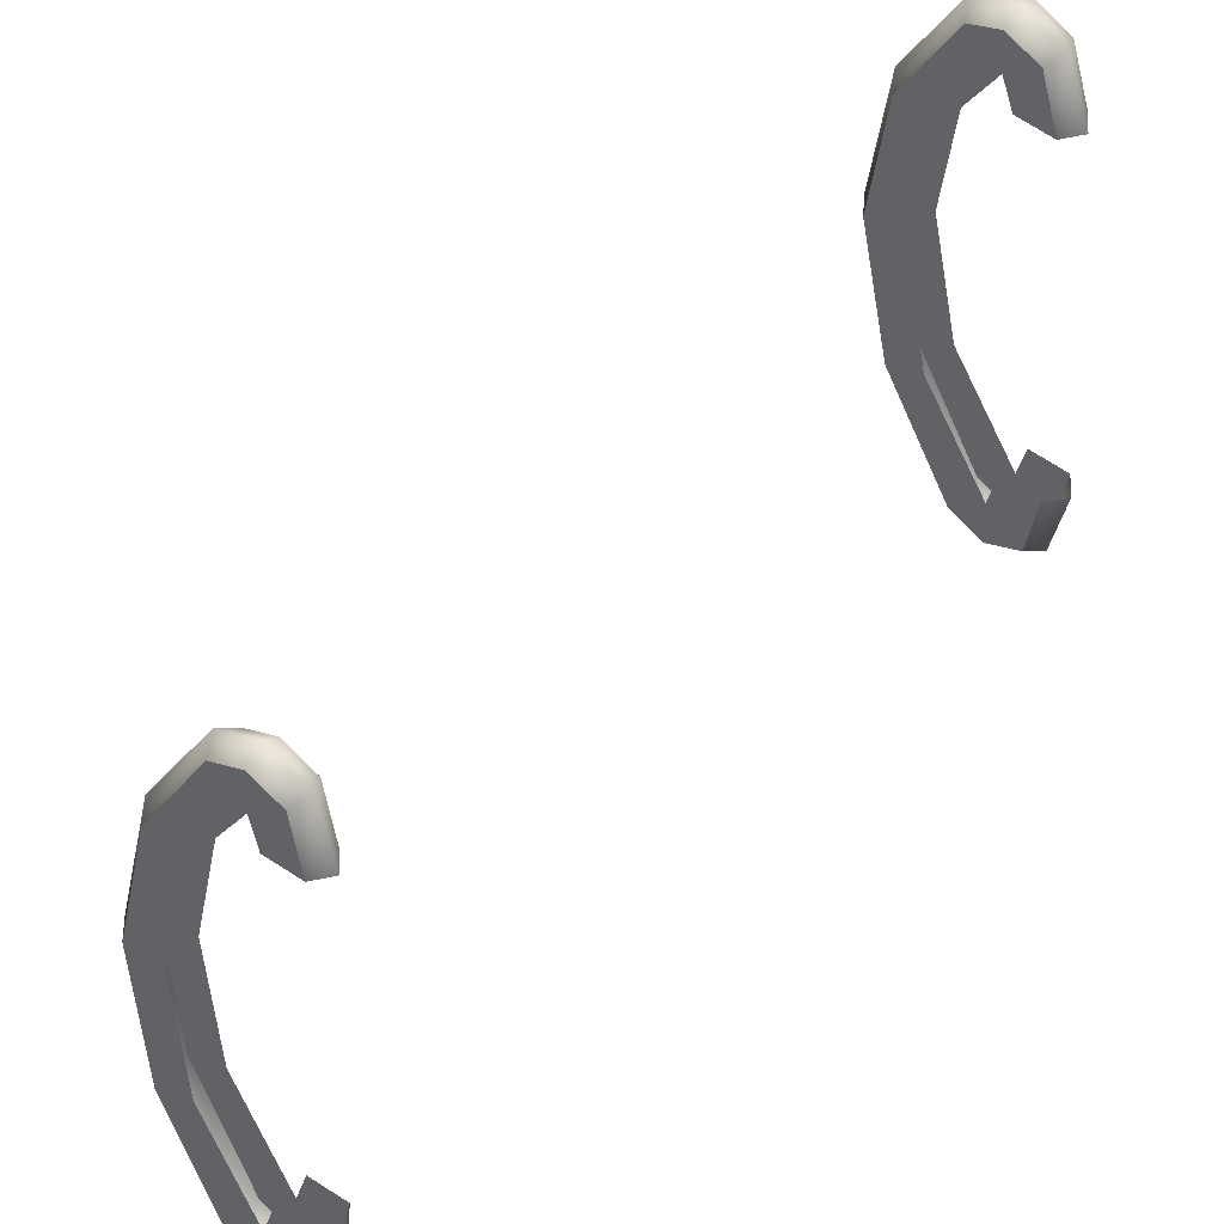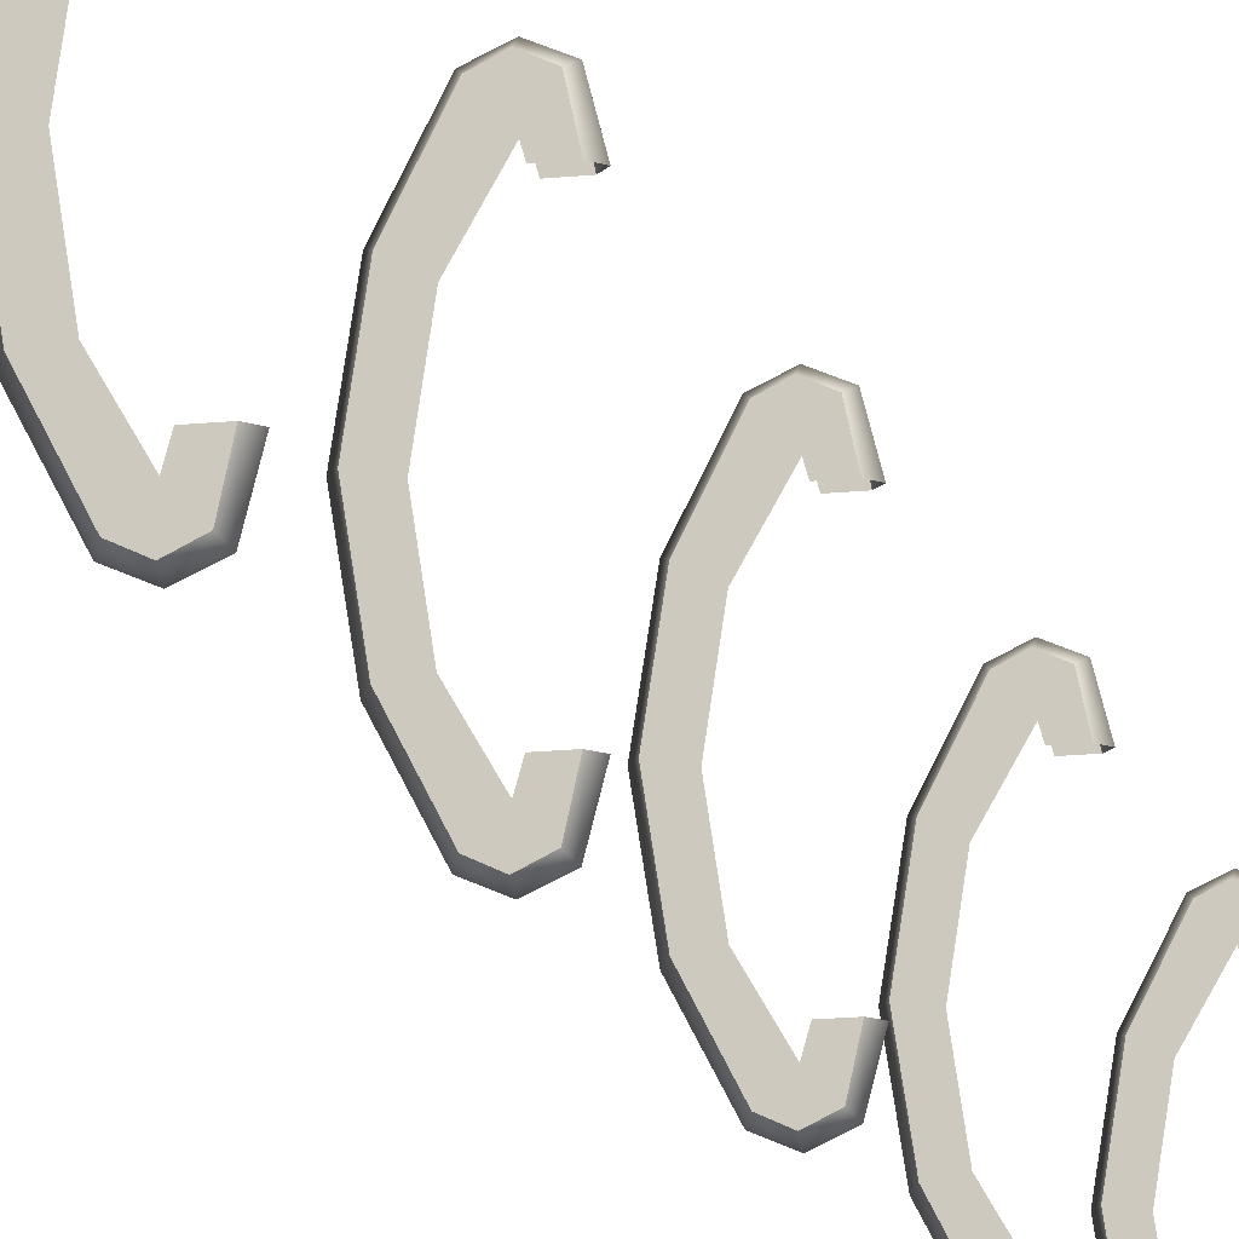
<metadata>
{"format":"obj","ext":"obj","renderer":"f3d","projection":"perspective","resolution":1024,"background":"white","views":[{"elev":50.9,"azim":38.1,"up":"+Z"},{"elev":-14.3,"azim":13.8,"up":"+Z"}]}
</metadata>
<code>
g Color_BookCover_05
v 2.261 -0.363 4.487
v 1.484 -0.363 4.487
v 1.28 -0.363 5.203
v 1.971 -0.363 5.797
v 1.277 -0.363 6.124
v 0.5921 -0.363 5.797
v -0.6203 -0.363 3.439
v 0.0895 -0.363 3.147
v -1.084 -0.363 0.4663
v -0.3205 -0.363 0.4663
v 0.0895 -0.363 -2.215
v -0.6203 -0.363 -2.507
v 1.28 -0.363 -4.271
v 0.5921 -0.363 -4.865
v 1.277 -0.363 -5.192
v 1.971 -0.363 -4.865
v 2.261 -0.363 -3.554
v 1.484 -0.363 -3.554
v 1.971 0.363 5.797
v 1.484 0.363 4.487
v 2.261 0.363 4.487
v 1.28 0.363 5.203
v 1.277 0.363 6.124
v 0.5921 0.363 5.797
v 0.08954 0.363 3.147
v -0.6202 0.363 3.439
v -0.3205 0.363 0.4663
v -1.084 0.363 0.4663
v -0.6202 0.363 -2.507
v 0.08954 0.363 -2.215
v 0.5921 0.363 -4.865
v 1.28 0.363 -4.271
v 1.277 0.363 -5.192
v 1.971 0.363 -4.865
v 1.484 0.363 -3.554
v 2.261 0.363 -3.554
v -0.6203 -0.363 3.439
v -1.084 -0.363 0.4663
v -1.34 1.907e-06 0.4663
v -0.8526 1.907e-06 3.558
v 0.4088 1.907e-06 5.989
v 0.5921 -0.363 5.797
v 1.277 -0.363 6.124
v 1.277 1.907e-06 6.376
v 1.971 -0.363 5.797
v 2.154 1.907e-06 5.989
v 2.261 -0.363 4.487
v 2.547 0 4.487
v -1.34 1.907e-06 0.4663
v -1.084 0.363 0.4663
v -0.6202 0.363 3.439
v -0.8526 1.907e-06 3.558
v 0.5921 0.363 5.797
v 0.4088 1.907e-06 5.989
v 1.277 1.907e-06 6.376
v 1.277 0.363 6.124
v 2.154 1.907e-06 5.989
v 1.971 0.363 5.797
v 2.547 0 4.487
v 2.261 0.363 4.487
v 2.261 16.44 4.487
v 1.484 16.44 4.487
v 1.28 16.44 5.203
v 1.971 16.44 5.797
v 1.277 16.44 6.124
v 0.5921 16.44 5.797
v -0.6202 16.44 3.439
v 0.0895 16.44 3.147
v -1.084 16.44 0.4663
v -0.3205 16.44 0.4663
v 0.0895 16.44 -2.215
v -0.6202 16.44 -2.507
v 1.28 16.44 -4.271
v 0.5921 16.44 -4.865
v 1.277 16.44 -5.192
v 1.971 16.44 -4.865
v 2.261 16.44 -3.554
v 1.484 16.44 -3.554
v 1.971 17.17 5.797
v 1.484 17.17 4.487
v 2.261 17.17 4.487
v 1.28 17.17 5.203
v 1.277 17.17 6.124
v 0.5921 17.17 5.797
v 0.08955 17.17 3.147
v -0.6202 17.17 3.439
v -0.3205 17.17 0.4663
v -1.084 17.17 0.4663
v -0.6202 17.17 -2.507
v 0.08955 17.17 -2.215
v 0.5921 17.17 -4.865
v 1.28 17.17 -4.271
v 1.277 17.17 -5.192
v 1.971 17.17 -4.865
v 1.484 17.17 -3.554
v 2.261 17.17 -3.554
v -0.6202 16.44 3.439
v -1.084 16.44 0.4663
v -1.34 16.81 0.4663
v -0.8526 16.81 3.558
v 0.4088 16.81 5.989
v 0.5921 16.44 5.797
v 1.277 16.44 6.124
v 1.277 16.81 6.376
v 1.971 16.44 5.797
v 2.154 16.81 5.989
v 2.261 16.44 4.487
v 2.547 16.81 4.487
v -1.34 16.81 0.4663
v -1.084 17.17 0.4663
v -0.6202 17.17 3.439
v -0.8526 16.81 3.558
v 0.5921 17.17 5.797
v 0.4088 16.81 5.989
v 1.277 16.81 6.376
v 1.277 17.17 6.124
v 2.154 16.81 5.989
v 1.971 17.17 5.797
v 2.547 16.81 4.487
v 2.261 17.17 4.487
v 2.261 33.25 4.487
v 1.484 33.25 4.487
v 1.28 33.25 5.203
v 1.971 33.25 5.797
v 1.277 33.25 6.124
v 0.5921 33.25 5.797
v -0.6202 33.25 3.439
v 0.08951 33.25 3.147
v -1.084 33.25 0.4663
v -0.3205 33.25 0.4663
v 0.08951 33.25 -2.215
v -0.6202 33.25 -2.507
v 1.28 33.25 -4.271
v 0.5921 33.25 -4.865
v 1.277 33.25 -5.192
v 1.971 33.25 -4.865
v 2.261 33.25 -3.554
v 1.484 33.25 -3.554
v 1.971 33.98 5.797
v 1.484 33.98 4.487
v 2.261 33.98 4.487
v 1.28 33.98 5.203
v 1.277 33.98 6.124
v 0.5921 33.98 5.797
v 0.08955 33.98 3.147
v -0.6202 33.98 3.439
v -0.3205 33.98 0.4663
v -1.084 33.98 0.4663
v -0.6202 33.98 -2.507
v 0.08955 33.98 -2.215
v 0.5921 33.98 -4.865
v 1.28 33.98 -4.271
v 1.277 33.98 -5.192
v 1.971 33.98 -4.865
v 1.484 33.98 -3.554
v 2.261 33.98 -3.554
v -0.6202 33.25 3.439
v -1.084 33.25 0.4663
v -1.34 33.61 0.4663
v -0.8526 33.61 3.558
v 0.4088 33.61 5.989
v 0.5921 33.25 5.797
v 1.277 33.25 6.124
v 1.277 33.61 6.376
v 1.971 33.25 5.797
v 2.154 33.61 5.989
v 2.261 33.25 4.487
v 2.547 33.61 4.487
v -1.34 33.61 0.4663
v -1.084 33.98 0.4663
v -0.6202 33.98 3.439
v -0.8526 33.61 3.558
v 0.5921 33.98 5.797
v 0.4088 33.61 5.989
v 1.277 33.61 6.376
v 1.277 33.98 6.124
v 2.154 33.61 5.989
v 1.971 33.98 5.797
v 2.547 33.61 4.487
v 2.261 33.98 4.487
v 2.261 50.06 4.487
v 1.484 50.06 4.487
v 1.28 50.06 5.203
v 1.971 50.06 5.797
v 1.277 50.06 6.124
v 0.5921 50.06 5.797
v -0.6202 50.06 3.439
v 0.08951 50.06 3.147
v -1.084 50.06 0.4663
v -0.3205 50.06 0.4663
v 0.08951 50.06 -2.215
v -0.6202 50.06 -2.507
v 1.28 50.06 -4.271
v 0.5921 50.06 -4.865
v 1.277 50.06 -5.192
v 1.971 50.06 -4.865
v 2.261 50.06 -3.554
v 1.484 50.06 -3.554
v 1.971 50.78 5.797
v 1.484 50.78 4.487
v 2.261 50.78 4.487
v 1.28 50.78 5.203
v 1.277 50.78 6.124
v 0.5921 50.78 5.797
v 0.08956 50.78 3.147
v -0.6202 50.78 3.439
v -0.3205 50.78 0.4663
v -1.084 50.78 0.4663
v -0.6202 50.78 -2.507
v 0.08956 50.78 -2.215
v 0.5921 50.78 -4.865
v 1.28 50.78 -4.271
v 1.277 50.78 -5.192
v 1.971 50.78 -4.865
v 1.484 50.78 -3.554
v 2.261 50.78 -3.554
v -0.6202 50.06 3.439
v -1.084 50.06 0.4663
v -1.34 50.42 0.4663
v -0.8526 50.42 3.558
v 0.4088 50.42 5.989
v 0.5921 50.06 5.797
v 1.277 50.06 6.124
v 1.277 50.42 6.376
v 1.971 50.06 5.797
v 2.154 50.42 5.989
v 2.261 50.06 4.487
v 2.547 50.42 4.487
v -1.34 50.42 0.4663
v -1.084 50.78 0.4663
v -0.6202 50.78 3.439
v -0.8526 50.42 3.558
v 0.5921 50.78 5.797
v 0.4088 50.42 5.989
v 1.277 50.42 6.376
v 1.277 50.78 6.124
v 2.154 50.42 5.989
v 1.971 50.78 5.797
v 2.547 50.42 4.487
v 2.261 50.78 4.487
v 2.261 66.87 4.487
v 1.484 66.87 4.487
v 1.28 66.87 5.203
v 1.971 66.87 5.797
v 1.277 66.87 6.124
v 0.5921 66.87 5.797
v -0.6202 66.87 3.439
v 0.08952 66.87 3.147
v -1.084 66.87 0.4663
v -0.3205 66.87 0.4663
v 0.08952 66.87 -2.215
v -0.6202 66.87 -2.507
v 1.28 66.87 -4.271
v 0.5921 66.87 -4.865
v 1.277 66.87 -5.192
v 1.971 66.87 -4.865
v 2.261 66.87 -3.554
v 1.484 66.87 -3.554
v 1.971 67.59 5.797
v 1.484 67.59 4.487
v 2.261 67.59 4.487
v 1.28 67.59 5.203
v 1.277 67.59 6.124
v 0.5921 67.59 5.797
v 0.08956 67.59 3.147
v -0.6202 67.59 3.439
v -0.3205 67.59 0.4663
v -1.084 67.59 0.4663
v -0.6202 67.59 -2.507
v 0.08956 67.59 -2.215
v 0.5921 67.59 -4.865
v 1.28 67.59 -4.271
v 1.277 67.59 -5.192
v 1.971 67.59 -4.865
v 1.484 67.59 -3.554
v 2.261 67.59 -3.554
v -0.6202 66.87 3.439
v -1.084 66.87 0.4663
v -1.34 67.23 0.4663
v -0.8526 67.23 3.558
v 0.4088 67.23 5.989
v 0.5921 66.87 5.797
v 1.277 66.87 6.124
v 1.277 67.23 6.376
v 1.971 66.87 5.797
v 2.154 67.23 5.989
v 2.261 66.87 4.487
v 2.547 67.23 4.487
v -1.34 67.23 0.4663
v -1.084 67.59 0.4663
v -0.6202 67.59 3.439
v -0.8526 67.23 3.558
v 0.5921 67.59 5.797
v 0.4088 67.23 5.989
v 1.277 67.23 6.376
v 1.277 67.59 6.124
v 2.154 67.23 5.989
v 1.971 67.59 5.797
v 2.547 67.23 4.487
v 2.261 67.59 4.487
v 2.261 -17.17 4.487
v 1.484 -17.17 4.487
v 1.28 -17.17 5.203
v 1.971 -17.17 5.797
v 1.277 -17.17 6.124
v 0.5921 -17.17 5.797
v -0.6203 -17.17 3.439
v 0.08949 -17.17 3.147
v -1.084 -17.17 0.4663
v -0.3205 -17.17 0.4663
v 0.0895 -17.17 -2.215
v -0.6203 -17.17 -2.507
v 1.28 -17.17 -4.271
v 0.5921 -17.17 -4.865
v 1.277 -17.17 -5.192
v 1.971 -17.17 -4.865
v 2.261 -17.17 -3.554
v 1.484 -17.17 -3.554
v 1.971 -16.44 5.797
v 1.484 -16.44 4.487
v 2.261 -16.44 4.487
v 1.28 -16.44 5.203
v 1.277 -16.44 6.124
v 0.5921 -16.44 5.797
v 0.08954 -16.44 3.147
v -0.6202 -16.44 3.439
v -0.3205 -16.44 0.4663
v -1.084 -16.44 0.4663
v -0.6202 -16.44 -2.507
v 0.08954 -16.44 -2.215
v 0.5921 -16.44 -4.865
v 1.28 -16.44 -4.271
v 1.277 -16.44 -5.192
v 1.971 -16.44 -4.865
v 1.484 -16.44 -3.554
v 2.261 -16.44 -3.554
v -0.6203 -17.17 3.439
v -1.084 -17.17 0.4663
v -1.34 -16.81 0.4663
v -0.8526 -16.81 3.558
v 0.4088 -16.81 5.989
v 0.5921 -17.17 5.797
v 1.277 -17.17 6.124
v 1.277 -16.81 6.376
v 1.971 -17.17 5.797
v 2.154 -16.81 5.989
v 2.261 -17.17 4.487
v 2.547 -16.81 4.487
v -1.34 -16.81 0.4663
v -1.084 -16.44 0.4663
v -0.6202 -16.44 3.439
v -0.8526 -16.81 3.558
v 0.5921 -16.44 5.797
v 0.4088 -16.81 5.989
v 1.277 -16.81 6.376
v 1.277 -16.44 6.124
v 2.154 -16.81 5.989
v 1.971 -16.44 5.797
v 2.547 -16.81 4.487
v 2.261 -16.44 4.487
v -0.6203 -0.363 -2.507
v -1.34 1.907e-06 0.4663
v -1.084 -0.363 0.4663
v -0.8526 1.907e-06 -2.626
v 0.4088 1.907e-06 -5.056
v 0.5921 -0.363 -4.865
v 1.277 -0.363 -5.192
v 1.277 1.907e-06 -5.444
v 1.971 -0.363 -4.865
v 2.154 1.907e-06 -5.056
v 2.261 -0.363 -3.554
v 2.547 0 -3.554
v -0.6202 0.363 -2.507
v -1.084 0.363 0.4663
v -1.34 1.907e-06 0.4663
v -0.8526 1.907e-06 -2.626
v 0.5921 0.363 -4.865
v 0.4088 1.907e-06 -5.056
v 1.277 1.907e-06 -5.444
v 1.277 0.363 -5.192
v 2.154 1.907e-06 -5.056
v 1.971 0.363 -4.865
v 2.547 0 -3.554
v 2.261 0.363 -3.554
v -0.6202 16.44 -2.507
v -1.34 16.81 0.4663
v -1.084 16.44 0.4663
v -0.8526 16.81 -2.626
v 0.4088 16.81 -5.056
v 0.5921 16.44 -4.865
v 1.277 16.44 -5.192
v 1.277 16.81 -5.444
v 1.971 16.44 -4.865
v 2.154 16.81 -5.056
v 2.261 16.44 -3.554
v 2.547 16.81 -3.554
v -0.6202 17.17 -2.507
v -1.084 17.17 0.4663
v -1.34 16.81 0.4663
v -0.8526 16.81 -2.626
v 0.5921 17.17 -4.865
v 0.4088 16.81 -5.056
v 1.277 16.81 -5.444
v 1.277 17.17 -5.192
v 2.154 16.81 -5.056
v 1.971 17.17 -4.865
v 2.547 16.81 -3.554
v 2.261 17.17 -3.554
v -0.6202 33.25 -2.507
v -1.34 33.61 0.4663
v -1.084 33.25 0.4663
v -0.8526 33.61 -2.626
v 0.4088 33.61 -5.056
v 0.5921 33.25 -4.865
v 1.277 33.25 -5.192
v 1.277 33.61 -5.444
v 1.971 33.25 -4.865
v 2.154 33.61 -5.056
v 2.261 33.25 -3.554
v 2.547 33.61 -3.554
v -0.6202 33.98 -2.507
v -1.084 33.98 0.4663
v -1.34 33.61 0.4663
v -0.8526 33.61 -2.626
v 0.5921 33.98 -4.865
v 0.4088 33.61 -5.056
v 1.277 33.61 -5.444
v 1.277 33.98 -5.192
v 2.154 33.61 -5.056
v 1.971 33.98 -4.865
v 2.547 33.61 -3.554
v 2.261 33.98 -3.554
v -0.6202 50.06 -2.507
v -1.34 50.42 0.4663
v -1.084 50.06 0.4663
v -0.8526 50.42 -2.626
v 0.4088 50.42 -5.056
v 0.5921 50.06 -4.865
v 1.277 50.06 -5.192
v 1.277 50.42 -5.444
v 1.971 50.06 -4.865
v 2.154 50.42 -5.056
v 2.261 50.06 -3.554
v 2.547 50.42 -3.554
v -0.6202 50.78 -2.507
v -1.084 50.78 0.4663
v -1.34 50.42 0.4663
v -0.8526 50.42 -2.626
v 0.5921 50.78 -4.865
v 0.4088 50.42 -5.056
v 1.277 50.42 -5.444
v 1.277 50.78 -5.192
v 2.154 50.42 -5.056
v 1.971 50.78 -4.865
v 2.547 50.42 -3.554
v 2.261 50.78 -3.554
v -0.6202 66.87 -2.507
v -1.34 67.23 0.4663
v -1.084 66.87 0.4663
v -0.8526 67.23 -2.626
v 0.4088 67.23 -5.056
v 0.5921 66.87 -4.865
v 1.277 66.87 -5.192
v 1.277 67.23 -5.444
v 1.971 66.87 -4.865
v 2.154 67.23 -5.056
v 2.261 66.87 -3.554
v 2.547 67.23 -3.554
v -0.6202 67.59 -2.507
v -1.084 67.59 0.4663
v -1.34 67.23 0.4663
v -0.8526 67.23 -2.626
v 0.5921 67.59 -4.865
v 0.4088 67.23 -5.056
v 1.277 67.23 -5.444
v 1.277 67.59 -5.192
v 2.154 67.23 -5.056
v 1.971 67.59 -4.865
v 2.547 67.23 -3.554
v 2.261 67.59 -3.554
v -0.6203 -17.17 -2.507
v -1.34 -16.81 0.4663
v -1.084 -17.17 0.4663
v -0.8526 -16.81 -2.626
v 0.4088 -16.81 -5.056
v 0.5921 -17.17 -4.865
v 1.277 -17.17 -5.192
v 1.277 -16.81 -5.444
v 1.971 -17.17 -4.865
v 2.154 -16.81 -5.056
v 2.261 -17.17 -3.554
v 2.547 -16.81 -3.554
v -0.6202 -16.44 -2.507
v -1.084 -16.44 0.4663
v -1.34 -16.81 0.4663
v -0.8526 -16.81 -2.626
v 0.5921 -16.44 -4.865
v 0.4088 -16.81 -5.056
v 1.277 -16.81 -5.444
v 1.277 -16.44 -5.192
v 2.154 -16.81 -5.056
v 1.971 -16.44 -4.865
v 2.547 -16.81 -3.554
v 2.261 -16.44 -3.554
g Color_BookCover_05_0
f 3 2 1
f 4 3 1
f 5 3 4
f 6 3 5
f 3 6 7
f 8 3 7
f 8 7 9
f 10 8 9
f 10 9 11
f 9 12 11
f 11 12 13
f 12 14 13
f 13 14 15
f 13 15 16
f 13 16 17
f 18 13 17
f 21 20 19
f 20 22 19
f 19 22 23
f 23 22 24
f 22 25 24
f 25 26 24
f 25 27 26
f 27 28 26
f 29 28 27
f 30 29 27
f 31 29 30
f 32 31 30
f 32 33 31
f 32 34 33
f 32 35 34
f 35 36 34
f 39 38 37
f 40 39 37
f 40 37 41
f 37 42 41
f 41 42 43
f 44 41 43
f 44 43 45
f 46 44 45
f 46 45 47
f 48 46 47
f 51 50 49
f 52 51 49
f 53 51 52
f 54 53 52
f 54 55 53
f 55 56 53
f 55 57 56
f 57 58 56
f 57 59 58
f 59 60 58
f 63 62 61
f 64 63 61
f 65 63 64
f 66 63 65
f 63 66 67
f 68 63 67
f 68 67 69
f 70 68 69
f 70 69 71
f 69 72 71
f 71 72 73
f 72 74 73
f 73 74 75
f 73 75 76
f 73 76 77
f 78 73 77
f 81 80 79
f 80 82 79
f 79 82 83
f 83 82 84
f 82 85 84
f 85 86 84
f 85 87 86
f 87 88 86
f 89 88 87
f 90 89 87
f 91 89 90
f 92 91 90
f 92 93 91
f 92 94 93
f 92 95 94
f 95 96 94
f 99 98 97
f 100 99 97
f 100 97 101
f 97 102 101
f 101 102 103
f 104 101 103
f 104 103 105
f 106 104 105
f 106 105 107
f 108 106 107
f 111 110 109
f 112 111 109
f 113 111 112
f 114 113 112
f 114 115 113
f 115 116 113
f 115 117 116
f 117 118 116
f 117 119 118
f 119 120 118
f 123 122 121
f 124 123 121
f 125 123 124
f 126 123 125
f 123 126 127
f 128 123 127
f 128 127 129
f 130 128 129
f 130 129 131
f 129 132 131
f 131 132 133
f 132 134 133
f 133 134 135
f 133 135 136
f 133 136 137
f 138 133 137
f 141 140 139
f 140 142 139
f 139 142 143
f 143 142 144
f 142 145 144
f 145 146 144
f 145 147 146
f 147 148 146
f 149 148 147
f 150 149 147
f 151 149 150
f 152 151 150
f 152 153 151
f 152 154 153
f 152 155 154
f 155 156 154
f 159 158 157
f 160 159 157
f 160 157 161
f 157 162 161
f 161 162 163
f 164 161 163
f 164 163 165
f 166 164 165
f 166 165 167
f 168 166 167
f 171 170 169
f 172 171 169
f 173 171 172
f 174 173 172
f 174 175 173
f 175 176 173
f 175 177 176
f 177 178 176
f 177 179 178
f 179 180 178
f 183 182 181
f 184 183 181
f 185 183 184
f 186 183 185
f 183 186 187
f 188 183 187
f 188 187 189
f 190 188 189
f 190 189 191
f 189 192 191
f 191 192 193
f 192 194 193
f 193 194 195
f 193 195 196
f 193 196 197
f 198 193 197
f 201 200 199
f 200 202 199
f 199 202 203
f 203 202 204
f 202 205 204
f 205 206 204
f 205 207 206
f 207 208 206
f 209 208 207
f 210 209 207
f 211 209 210
f 212 211 210
f 212 213 211
f 212 214 213
f 212 215 214
f 215 216 214
f 219 218 217
f 220 219 217
f 220 217 221
f 217 222 221
f 221 222 223
f 224 221 223
f 224 223 225
f 226 224 225
f 226 225 227
f 228 226 227
f 231 230 229
f 232 231 229
f 233 231 232
f 234 233 232
f 234 235 233
f 235 236 233
f 235 237 236
f 237 238 236
f 237 239 238
f 239 240 238
f 243 242 241
f 244 243 241
f 245 243 244
f 246 243 245
f 243 246 247
f 248 243 247
f 248 247 249
f 250 248 249
f 250 249 251
f 249 252 251
f 251 252 253
f 252 254 253
f 253 254 255
f 253 255 256
f 253 256 257
f 258 253 257
f 261 260 259
f 260 262 259
f 259 262 263
f 263 262 264
f 262 265 264
f 265 266 264
f 265 267 266
f 267 268 266
f 269 268 267
f 270 269 267
f 271 269 270
f 272 271 270
f 272 273 271
f 272 274 273
f 272 275 274
f 275 276 274
f 279 278 277
f 280 279 277
f 280 277 281
f 277 282 281
f 281 282 283
f 284 281 283
f 284 283 285
f 286 284 285
f 286 285 287
f 288 286 287
f 291 290 289
f 292 291 289
f 293 291 292
f 294 293 292
f 294 295 293
f 295 296 293
f 295 297 296
f 297 298 296
f 297 299 298
f 299 300 298
f 303 302 301
f 304 303 301
f 305 303 304
f 306 303 305
f 303 306 307
f 308 303 307
f 308 307 309
f 310 308 309
f 310 309 311
f 309 312 311
f 311 312 313
f 312 314 313
f 313 314 315
f 313 315 316
f 313 316 317
f 318 313 317
f 321 320 319
f 320 322 319
f 319 322 323
f 323 322 324
f 322 325 324
f 325 326 324
f 325 327 326
f 327 328 326
f 329 328 327
f 330 329 327
f 331 329 330
f 332 331 330
f 332 333 331
f 332 334 333
f 332 335 334
f 335 336 334
f 339 338 337
f 340 339 337
f 340 337 341
f 337 342 341
f 341 342 343
f 344 341 343
f 344 343 345
f 346 344 345
f 346 345 347
f 348 346 347
f 351 350 349
f 352 351 349
f 353 351 352
f 354 353 352
f 354 355 353
f 355 356 353
f 355 357 356
f 357 358 356
f 357 359 358
f 359 360 358
f 363 362 361
f 362 364 361
f 364 365 361
f 365 366 361
f 366 365 367
f 365 368 367
f 367 368 369
f 368 370 369
f 369 370 371
f 370 372 371
f 375 374 373
f 376 375 373
f 376 373 377
f 378 376 377
f 379 378 377
f 380 379 377
f 381 379 380
f 382 381 380
f 383 381 382
f 384 383 382
f 387 386 385
f 386 388 385
f 388 389 385
f 389 390 385
f 390 389 391
f 389 392 391
f 391 392 393
f 392 394 393
f 393 394 395
f 394 396 395
f 399 398 397
f 400 399 397
f 400 397 401
f 402 400 401
f 403 402 401
f 404 403 401
f 405 403 404
f 406 405 404
f 407 405 406
f 408 407 406
f 411 410 409
f 410 412 409
f 412 413 409
f 413 414 409
f 414 413 415
f 413 416 415
f 415 416 417
f 416 418 417
f 417 418 419
f 418 420 419
f 423 422 421
f 424 423 421
f 424 421 425
f 426 424 425
f 427 426 425
f 428 427 425
f 429 427 428
f 430 429 428
f 431 429 430
f 432 431 430
f 435 434 433
f 434 436 433
f 436 437 433
f 437 438 433
f 438 437 439
f 437 440 439
f 439 440 441
f 440 442 441
f 441 442 443
f 442 444 443
f 447 446 445
f 448 447 445
f 448 445 449
f 450 448 449
f 451 450 449
f 452 451 449
f 453 451 452
f 454 453 452
f 455 453 454
f 456 455 454
f 459 458 457
f 458 460 457
f 460 461 457
f 461 462 457
f 462 461 463
f 461 464 463
f 463 464 465
f 464 466 465
f 465 466 467
f 466 468 467
f 471 470 469
f 472 471 469
f 472 469 473
f 474 472 473
f 475 474 473
f 476 475 473
f 477 475 476
f 478 477 476
f 479 477 478
f 480 479 478
f 483 482 481
f 482 484 481
f 484 485 481
f 485 486 481
f 486 485 487
f 485 488 487
f 487 488 489
f 488 490 489
f 489 490 491
f 490 492 491
f 495 494 493
f 496 495 493
f 496 493 497
f 498 496 497
f 499 498 497
f 500 499 497
f 501 499 500
f 502 501 500
f 503 501 502
f 504 503 502

</code>
